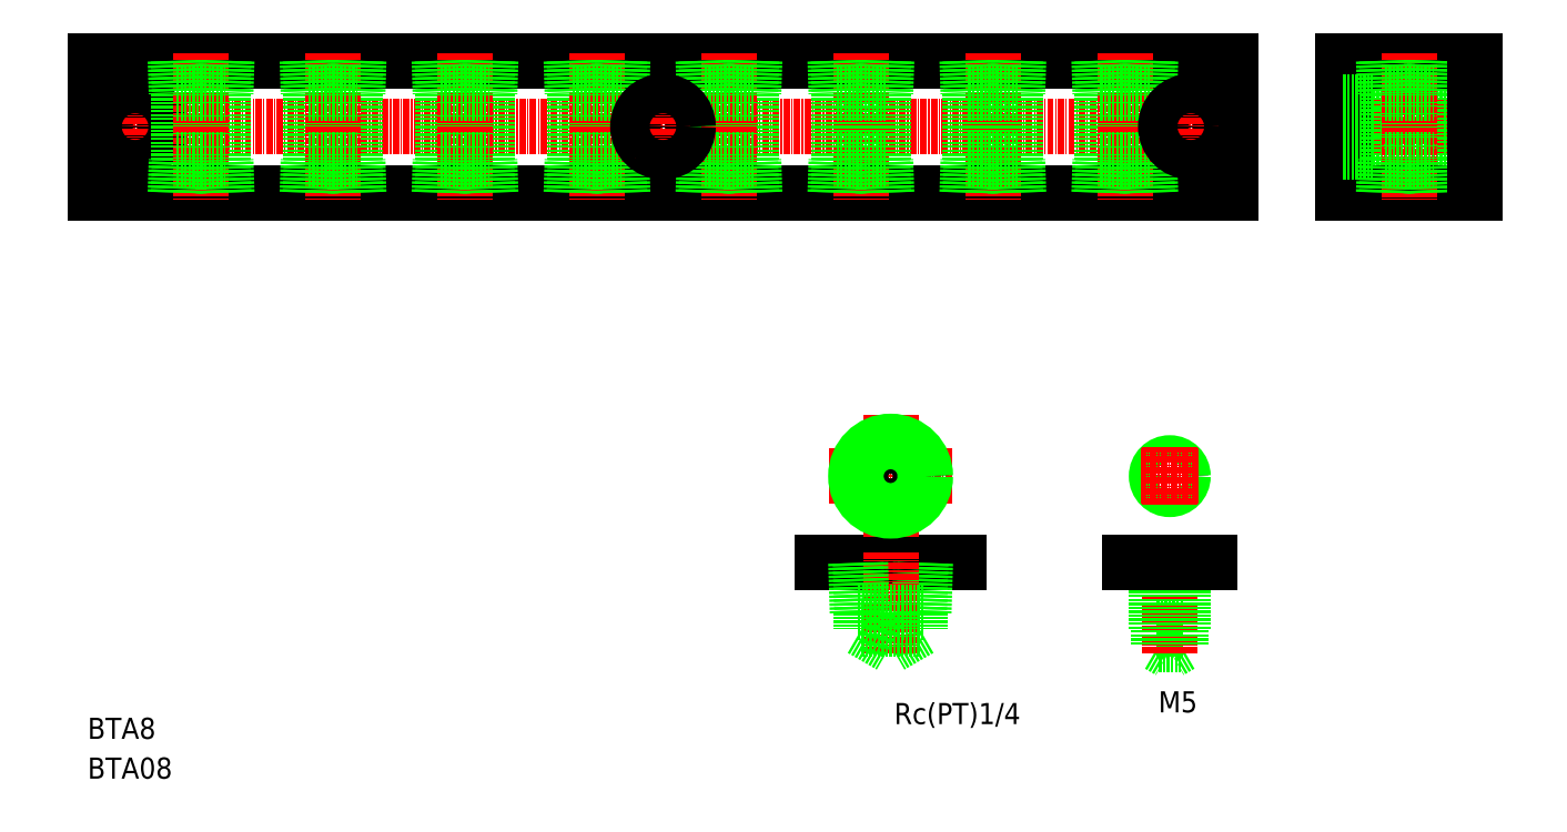
<metadata>
{"format":"dxf","ext":"dxf","renderer":"ezdxf+matplotlib","layout":"modelspace","background":"white","min_lineweight":24,"dpi":150}
</metadata>
<code>
0
SECTION
2
ENTITIES
0
LINE
8
0
10
3696
20
1.527e+04
30
0
11
3911
21
1.527e+04
31
0
0
LINE
8
0
10
3696
20
1.525e+04
30
0
11
3911
21
1.525e+04
31
0
0
LINE
8
CENTER
10
3694
20
1.526e+04
30
0
11
3913
21
1.526e+04
31
0
0
TEXT
8
0
10
3694
20
1.514e+04
30
0
40
4
1
BTA8
0
TEXT
8
0
10
3694
20
1.514e+04
30
0
40
4
1
BTA08
0
LINE
8
0
10
3696
20
1.527e+04
30
0
11
3696
21
1.525e+04
31
0
0
CIRCLE
8
0
10
3703
20
1.526e+04
30
0
40
4.75
0
LINE
8
CENTER
10
3703
20
1.527e+04
30
0
11
3703
21
1.525e+04
31
0
0
CIRCLE
8
0
10
3703
20
1.526e+04
30
0
40
2.75
0
LINE
8
0
10
3712
20
1.525e+04
30
0
11
3712
21
1.527e+04
31
0
0
LINE
8
0
10
3720
20
1.525e+04
30
0
11
3720
21
1.527e+04
31
0
0
LINE
8
0
10
3737
20
1.525e+04
30
0
11
3737
21
1.527e+04
31
0
0
LINE
8
0
10
3745
20
1.525e+04
30
0
11
3745
21
1.527e+04
31
0
0
LINE
8
CENTER
10
3741
20
1.527e+04
30
0
11
3741
21
1.525e+04
31
0
0
LINE
8
CENTER
10
3716
20
1.527e+04
30
0
11
3716
21
1.525e+04
31
0
0
LINE
8
0
10
3712
20
1.525e+04
30
0
11
3712
21
1.525e+04
31
0
0
LINE
8
0
10
3711
20
1.525e+04
30
0
11
3711
21
1.525e+04
31
0
0
LINE
8
0
10
3720
20
1.525e+04
30
0
11
3720
21
1.525e+04
31
0
0
LINE
8
0
10
3721
20
1.525e+04
30
0
11
3721
21
1.525e+04
31
0
0
LINE
8
0
10
3711
20
1.525e+04
30
0
11
3721
21
1.525e+04
31
0
0
LINE
8
0
10
3737
20
1.525e+04
30
0
11
3737
21
1.525e+04
31
0
0
LINE
8
0
10
3736
20
1.525e+04
30
0
11
3736
21
1.525e+04
31
0
0
LINE
8
0
10
3745
20
1.525e+04
30
0
11
3745
21
1.525e+04
31
0
0
LINE
8
0
10
3746
20
1.525e+04
30
0
11
3746
21
1.525e+04
31
0
0
LINE
8
0
10
3736
20
1.525e+04
30
0
11
3746
21
1.525e+04
31
0
0
LINE
8
0
10
3712
20
1.527e+04
30
0
11
3712
21
1.527e+04
31
0
0
LINE
8
0
10
3711
20
1.527e+04
30
0
11
3711
21
1.527e+04
31
0
0
LINE
8
0
10
3721
20
1.527e+04
30
0
11
3721
21
1.527e+04
31
0
0
LINE
8
0
10
3720
20
1.527e+04
30
0
11
3720
21
1.527e+04
31
0
0
LINE
8
0
10
3711
20
1.527e+04
30
0
11
3721
21
1.527e+04
31
0
0
LINE
8
0
10
3736
20
1.527e+04
30
0
11
3746
21
1.527e+04
31
0
0
LINE
8
0
10
3737
20
1.527e+04
30
0
11
3737
21
1.527e+04
31
0
0
LINE
8
0
10
3736
20
1.527e+04
30
0
11
3736
21
1.527e+04
31
0
0
LINE
8
0
10
3746
20
1.527e+04
30
0
11
3746
21
1.527e+04
31
0
0
LINE
8
0
10
3745
20
1.527e+04
30
0
11
3745
21
1.527e+04
31
0
0
LINE
8
0
10
3762
20
1.525e+04
30
0
11
3762
21
1.527e+04
31
0
0
LINE
8
0
10
3770
20
1.525e+04
30
0
11
3770
21
1.527e+04
31
0
0
LINE
8
0
10
3787
20
1.525e+04
30
0
11
3787
21
1.527e+04
31
0
0
LINE
8
0
10
3795
20
1.525e+04
30
0
11
3795
21
1.527e+04
31
0
0
LINE
8
CENTER
10
3791
20
1.527e+04
30
0
11
3791
21
1.525e+04
31
0
0
LINE
8
CENTER
10
3766
20
1.527e+04
30
0
11
3766
21
1.525e+04
31
0
0
LINE
8
0
10
3762
20
1.525e+04
30
0
11
3762
21
1.525e+04
31
0
0
LINE
8
0
10
3761
20
1.525e+04
30
0
11
3761
21
1.525e+04
31
0
0
LINE
8
0
10
3770
20
1.525e+04
30
0
11
3770
21
1.525e+04
31
0
0
LINE
8
0
10
3771
20
1.525e+04
30
0
11
3771
21
1.525e+04
31
0
0
LINE
8
0
10
3761
20
1.525e+04
30
0
11
3771
21
1.525e+04
31
0
0
LINE
8
0
10
3796
20
1.525e+04
30
0
11
3796
21
1.525e+04
31
0
0
LINE
8
0
10
3787
20
1.525e+04
30
0
11
3787
21
1.525e+04
31
0
0
LINE
8
0
10
3786
20
1.525e+04
30
0
11
3786
21
1.525e+04
31
0
0
LINE
8
0
10
3795
20
1.525e+04
30
0
11
3795
21
1.525e+04
31
0
0
LINE
8
0
10
3786
20
1.525e+04
30
0
11
3796
21
1.525e+04
31
0
0
LINE
8
0
10
3761
20
1.527e+04
30
0
11
3771
21
1.527e+04
31
0
0
LINE
8
0
10
3762
20
1.527e+04
30
0
11
3762
21
1.527e+04
31
0
0
LINE
8
0
10
3761
20
1.527e+04
30
0
11
3761
21
1.527e+04
31
0
0
LINE
8
0
10
3771
20
1.527e+04
30
0
11
3771
21
1.527e+04
31
0
0
LINE
8
0
10
3770
20
1.527e+04
30
0
11
3770
21
1.527e+04
31
0
0
LINE
8
0
10
3786
20
1.527e+04
30
0
11
3796
21
1.527e+04
31
0
0
LINE
8
0
10
3787
20
1.527e+04
30
0
11
3787
21
1.527e+04
31
0
0
LINE
8
0
10
3786
20
1.527e+04
30
0
11
3786
21
1.527e+04
31
0
0
LINE
8
0
10
3796
20
1.527e+04
30
0
11
3796
21
1.527e+04
31
0
0
LINE
8
0
10
3795
20
1.527e+04
30
0
11
3795
21
1.527e+04
31
0
0
LINE
8
0
10
3887
20
1.525e+04
30
0
11
3887
21
1.527e+04
31
0
0
LINE
8
0
10
3895
20
1.525e+04
30
0
11
3895
21
1.527e+04
31
0
0
LINE
8
0
10
3812
20
1.525e+04
30
0
11
3812
21
1.527e+04
31
0
0
LINE
8
0
10
3820
20
1.525e+04
30
0
11
3820
21
1.527e+04
31
0
0
LINE
8
CENTER
10
3816
20
1.527e+04
30
0
11
3816
21
1.525e+04
31
0
0
LINE
8
CENTER
10
3891
20
1.527e+04
30
0
11
3891
21
1.525e+04
31
0
0
LINE
8
0
10
3820
20
1.525e+04
30
0
11
3820
21
1.525e+04
31
0
0
LINE
8
0
10
3821
20
1.525e+04
30
0
11
3821
21
1.525e+04
31
0
0
LINE
8
0
10
3812
20
1.525e+04
30
0
11
3812
21
1.525e+04
31
0
0
LINE
8
0
10
3811
20
1.525e+04
30
0
11
3811
21
1.525e+04
31
0
0
LINE
8
0
10
3811
20
1.525e+04
30
0
11
3821
21
1.525e+04
31
0
0
LINE
8
0
10
3896
20
1.525e+04
30
0
11
3896
21
1.525e+04
31
0
0
LINE
8
0
10
3887
20
1.525e+04
30
0
11
3887
21
1.525e+04
31
0
0
LINE
8
0
10
3886
20
1.525e+04
30
0
11
3886
21
1.525e+04
31
0
0
LINE
8
0
10
3895
20
1.525e+04
30
0
11
3895
21
1.525e+04
31
0
0
LINE
8
0
10
3886
20
1.525e+04
30
0
11
3896
21
1.525e+04
31
0
0
LINE
8
0
10
3811
20
1.527e+04
30
0
11
3821
21
1.527e+04
31
0
0
LINE
8
0
10
3812
20
1.527e+04
30
0
11
3812
21
1.527e+04
31
0
0
LINE
8
0
10
3811
20
1.527e+04
30
0
11
3811
21
1.527e+04
31
0
0
LINE
8
0
10
3821
20
1.527e+04
30
0
11
3821
21
1.527e+04
31
0
0
LINE
8
0
10
3820
20
1.527e+04
30
0
11
3820
21
1.527e+04
31
0
0
LINE
8
0
10
3886
20
1.527e+04
30
0
11
3896
21
1.527e+04
31
0
0
LINE
8
0
10
3887
20
1.527e+04
30
0
11
3887
21
1.527e+04
31
0
0
LINE
8
0
10
3886
20
1.527e+04
30
0
11
3886
21
1.527e+04
31
0
0
LINE
8
0
10
3896
20
1.527e+04
30
0
11
3896
21
1.527e+04
31
0
0
LINE
8
0
10
3895
20
1.527e+04
30
0
11
3895
21
1.527e+04
31
0
0
LINE
8
0
10
3911
20
1.527e+04
30
0
11
3911
21
1.525e+04
31
0
0
CIRCLE
8
0
10
3903
20
1.526e+04
30
0
40
4.75
0
LINE
8
CENTER
10
3903
20
1.527e+04
30
0
11
3903
21
1.525e+04
31
0
0
CIRCLE
8
0
10
3903
20
1.526e+04
30
0
40
2.75
0
LINE
8
0
10
3911
20
1.526e+04
30
0
11
3911
21
1.526e+04
31
0
0
LINE
8
0
10
3911
20
1.527e+04
30
0
11
3911
21
1.527e+04
31
0
0
LINE
8
0
10
3938
20
1.526e+04
30
0
11
3957
21
1.526e+04
31
0
0
LINE
8
0
10
3938
20
1.526e+04
30
0
11
3957
21
1.526e+04
31
0
0
LINE
8
0
10
3932
20
1.525e+04
30
0
11
3957
21
1.525e+04
31
0
0
LINE
8
0
10
3932
20
1.527e+04
30
0
11
3957
21
1.527e+04
31
0
0
LINE
8
CENTER
10
3930
20
1.526e+04
30
0
11
3958
21
1.526e+04
31
0
0
LINE
8
0
10
3938
20
1.526e+04
30
0
11
3938
21
1.525e+04
31
0
0
LINE
8
0
10
3932
20
1.527e+04
30
0
11
3932
21
1.525e+04
31
0
0
LINE
8
0
10
3949
20
1.527e+04
30
0
11
3949
21
1.525e+04
31
0
0
LINE
8
0
10
3940
20
1.527e+04
30
0
11
3940
21
1.525e+04
31
0
0
LINE
8
CENTER
10
3945
20
1.527e+04
30
0
11
3945
21
1.525e+04
31
0
0
LINE
8
0
10
3932
20
1.525e+04
30
0
11
3938
21
1.525e+04
31
0
0
LINE
8
0
10
3940
20
1.525e+04
30
0
11
3940
21
1.525e+04
31
0
0
LINE
8
0
10
3940
20
1.525e+04
30
0
11
3941
21
1.525e+04
31
0
0
LINE
8
0
10
3950
20
1.525e+04
30
0
11
3949
21
1.525e+04
31
0
0
LINE
8
0
10
3949
20
1.525e+04
30
0
11
3949
21
1.525e+04
31
0
0
LINE
8
0
10
3940
20
1.525e+04
30
0
11
3949
21
1.525e+04
31
0
0
LINE
8
0
10
3932
20
1.526e+04
30
0
11
3938
21
1.526e+04
31
0
0
LINE
8
0
10
3940
20
1.527e+04
30
0
11
3949
21
1.527e+04
31
0
0
LINE
8
0
10
3940
20
1.527e+04
30
0
11
3940
21
1.527e+04
31
0
0
LINE
8
0
10
3940
20
1.527e+04
30
0
11
3941
21
1.527e+04
31
0
0
LINE
8
0
10
3949
20
1.527e+04
30
0
11
3949
21
1.527e+04
31
0
0
LINE
8
0
10
3950
20
1.527e+04
30
0
11
3949
21
1.527e+04
31
0
0
LINE
8
0
10
3957
20
1.527e+04
30
0
11
3957
21
1.525e+04
31
0
0
LINE
8
CENTER
10
3858
20
1.519e+04
30
0
11
3835
21
1.519e+04
31
0
0
LINE
8
0
10
3859
20
1.518e+04
30
0
11
3833
21
1.518e+04
31
0
0
TEXT
8
0
10
3840
20
1.515e+04
30
0
40
4
1
Rc(PT)1/4
72
     2
11
3871
21
1.515e+04
31
0
73
     2
0
LINE
8
0
10
3853
20
1.518e+04
30
0
11
3853
21
1.517e+04
31
0
0
LINE
8
0
10
3852
20
1.518e+04
30
0
11
3852
21
1.517e+04
31
0
0
LINE
8
0
10
3852
20
1.516e+04
30
0
11
3846
21
1.516e+04
31
0
0
LINE
8
CENTER
10
3846
20
1.518e+04
30
0
11
3846
21
1.516e+04
31
0
0
LINE
8
0
10
3852
20
1.517e+04
30
0
11
3852
21
1.516e+04
31
0
0
LINE
8
0
10
3841
20
1.518e+04
30
0
11
3841
21
1.517e+04
31
0
0
LINE
8
0
10
3840
20
1.518e+04
30
0
11
3840
21
1.517e+04
31
0
0
LINE
8
0
10
3841
20
1.517e+04
30
0
11
3841
21
1.516e+04
31
0
0
LINE
8
0
10
3853
20
1.517e+04
30
0
11
3840
21
1.517e+04
31
0
0
LINE
8
0
10
3841
20
1.516e+04
30
0
11
3846
21
1.516e+04
31
0
0
LINE
8
0
10
3841
20
1.516e+04
30
0
11
3852
21
1.516e+04
31
0
0
LINE
8
CENTER
10
3846
20
1.518e+04
30
0
11
3846
21
1.521e+04
31
0
0
CIRCLE
8
0
10
3846
20
1.519e+04
30
0
40
5.722
0
CIRCLE
8
0
10
3846
20
1.519e+04
30
0
40
6.578
0
LINE
8
0
10
3901
20
1.516e+04
30
0
11
3899
21
1.516e+04
31
0
0
LINE
8
0
10
3897
20
1.516e+04
30
0
11
3899
21
1.516e+04
31
0
0
LINE
8
0
10
3897
20
1.516e+04
30
0
11
3901
21
1.516e+04
31
0
0
LINE
8
0
10
3897
20
1.516e+04
30
0
11
3902
21
1.516e+04
31
0
0
CIRCLE
8
0
10
3899
20
1.519e+04
30
0
40
2.067
0
CIRCLE
8
0
10
3899
20
1.519e+04
30
0
40
2.5
0
TEXT
8
0
10
3898
20
1.515e+04
30
0
40
4
1
M5
72
     2
11
3905
21
1.515e+04
31
0
73
     2
0
LINE
8
CENTER
10
3899
20
1.518e+04
30
0
11
3899
21
1.516e+04
31
0
0
LINE
8
0
10
3897
20
1.518e+04
30
0
11
3897
21
1.516e+04
31
0
0
LINE
8
0
10
3902
20
1.518e+04
30
0
11
3902
21
1.516e+04
31
0
0
LINE
8
0
10
3901
20
1.518e+04
30
0
11
3901
21
1.516e+04
31
0
0
LINE
8
0
10
3897
20
1.518e+04
30
0
11
3897
21
1.516e+04
31
0
0
LINE
8
CENTER
10
3905
20
1.519e+04
30
0
11
3894
21
1.519e+04
31
0
0
LINE
8
0
10
3892
20
1.518e+04
30
0
11
3907
21
1.518e+04
31
0
0
LINE
8
CENTER
10
3899
20
1.519e+04
30
0
11
3899
21
1.52e+04
31
0
0
LINE
8
CENTER
10
3841
20
1.527e+04
30
0
11
3841
21
1.525e+04
31
0
0
LINE
8
0
10
3837
20
1.525e+04
30
0
11
3837
21
1.527e+04
31
0
0
LINE
8
0
10
3845
20
1.525e+04
30
0
11
3845
21
1.527e+04
31
0
0
LINE
8
0
10
3845
20
1.525e+04
30
0
11
3845
21
1.525e+04
31
0
0
LINE
8
0
10
3846
20
1.525e+04
30
0
11
3846
21
1.525e+04
31
0
0
LINE
8
0
10
3837
20
1.525e+04
30
0
11
3837
21
1.525e+04
31
0
0
LINE
8
0
10
3836
20
1.525e+04
30
0
11
3836
21
1.525e+04
31
0
0
LINE
8
0
10
3836
20
1.525e+04
30
0
11
3846
21
1.525e+04
31
0
0
LINE
8
0
10
3836
20
1.527e+04
30
0
11
3846
21
1.527e+04
31
0
0
LINE
8
0
10
3837
20
1.527e+04
30
0
11
3837
21
1.527e+04
31
0
0
LINE
8
0
10
3836
20
1.527e+04
30
0
11
3836
21
1.527e+04
31
0
0
LINE
8
0
10
3846
20
1.527e+04
30
0
11
3846
21
1.527e+04
31
0
0
LINE
8
0
10
3845
20
1.527e+04
30
0
11
3845
21
1.527e+04
31
0
0
LINE
8
0
10
3845
20
1.525e+04
30
0
11
3845
21
1.527e+04
31
0
0
LINE
8
CENTER
10
3866
20
1.527e+04
30
0
11
3866
21
1.525e+04
31
0
0
LINE
8
0
10
3862
20
1.525e+04
30
0
11
3862
21
1.527e+04
31
0
0
LINE
8
0
10
3870
20
1.525e+04
30
0
11
3870
21
1.527e+04
31
0
0
LINE
8
0
10
3870
20
1.525e+04
30
0
11
3870
21
1.525e+04
31
0
0
LINE
8
0
10
3871
20
1.525e+04
30
0
11
3871
21
1.525e+04
31
0
0
LINE
8
0
10
3862
20
1.525e+04
30
0
11
3862
21
1.525e+04
31
0
0
LINE
8
0
10
3861
20
1.525e+04
30
0
11
3861
21
1.525e+04
31
0
0
LINE
8
0
10
3861
20
1.525e+04
30
0
11
3871
21
1.525e+04
31
0
0
LINE
8
0
10
3861
20
1.527e+04
30
0
11
3871
21
1.527e+04
31
0
0
LINE
8
0
10
3862
20
1.527e+04
30
0
11
3862
21
1.527e+04
31
0
0
LINE
8
0
10
3861
20
1.527e+04
30
0
11
3861
21
1.527e+04
31
0
0
LINE
8
0
10
3871
20
1.527e+04
30
0
11
3871
21
1.527e+04
31
0
0
LINE
8
0
10
3870
20
1.527e+04
30
0
11
3870
21
1.527e+04
31
0
0
LINE
8
0
10
3870
20
1.525e+04
30
0
11
3870
21
1.527e+04
31
0
0
CIRCLE
8
0
10
3803
20
1.526e+04
30
0
40
4.75
0
LINE
8
CENTER
10
3803
20
1.527e+04
30
0
11
3803
21
1.525e+04
31
0
0
CIRCLE
8
0
10
3803
20
1.526e+04
30
0
40
2.75
0
ENDSEC
0
EOF

</code>
